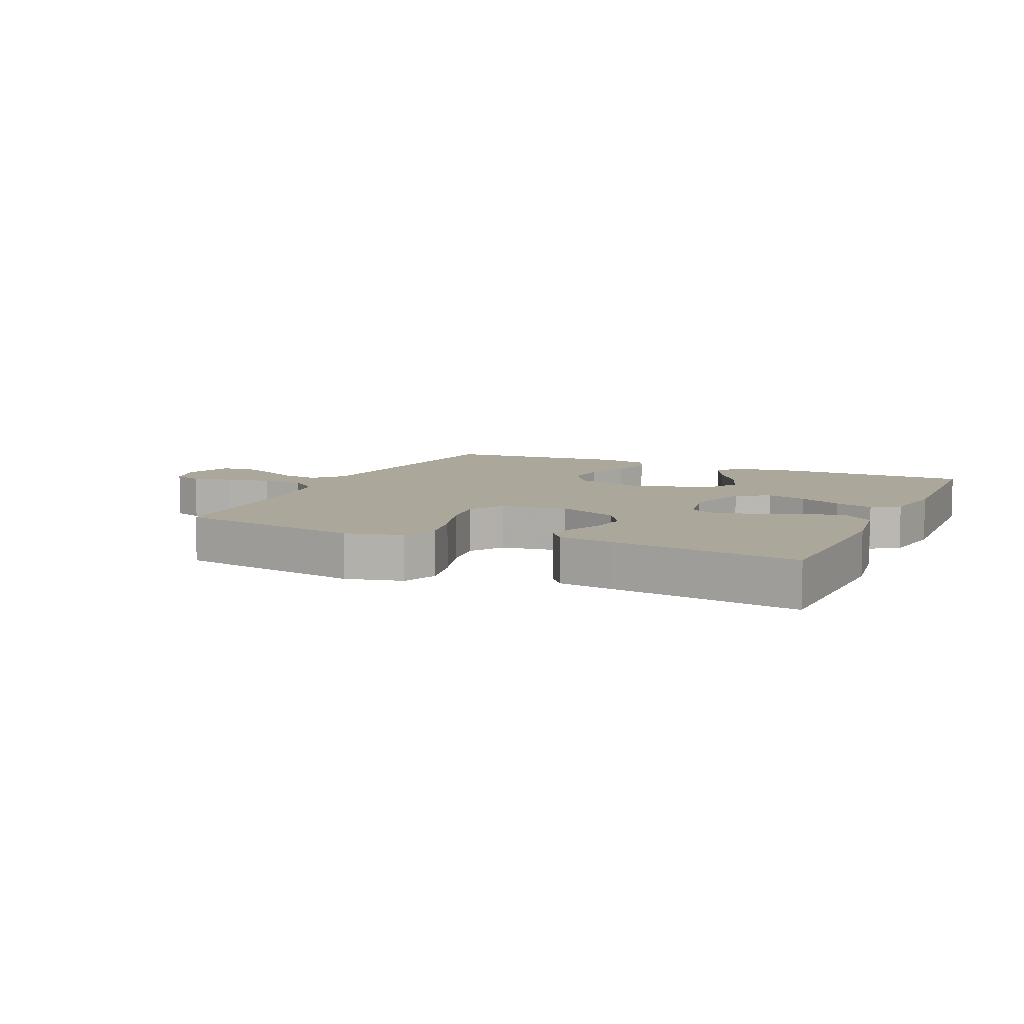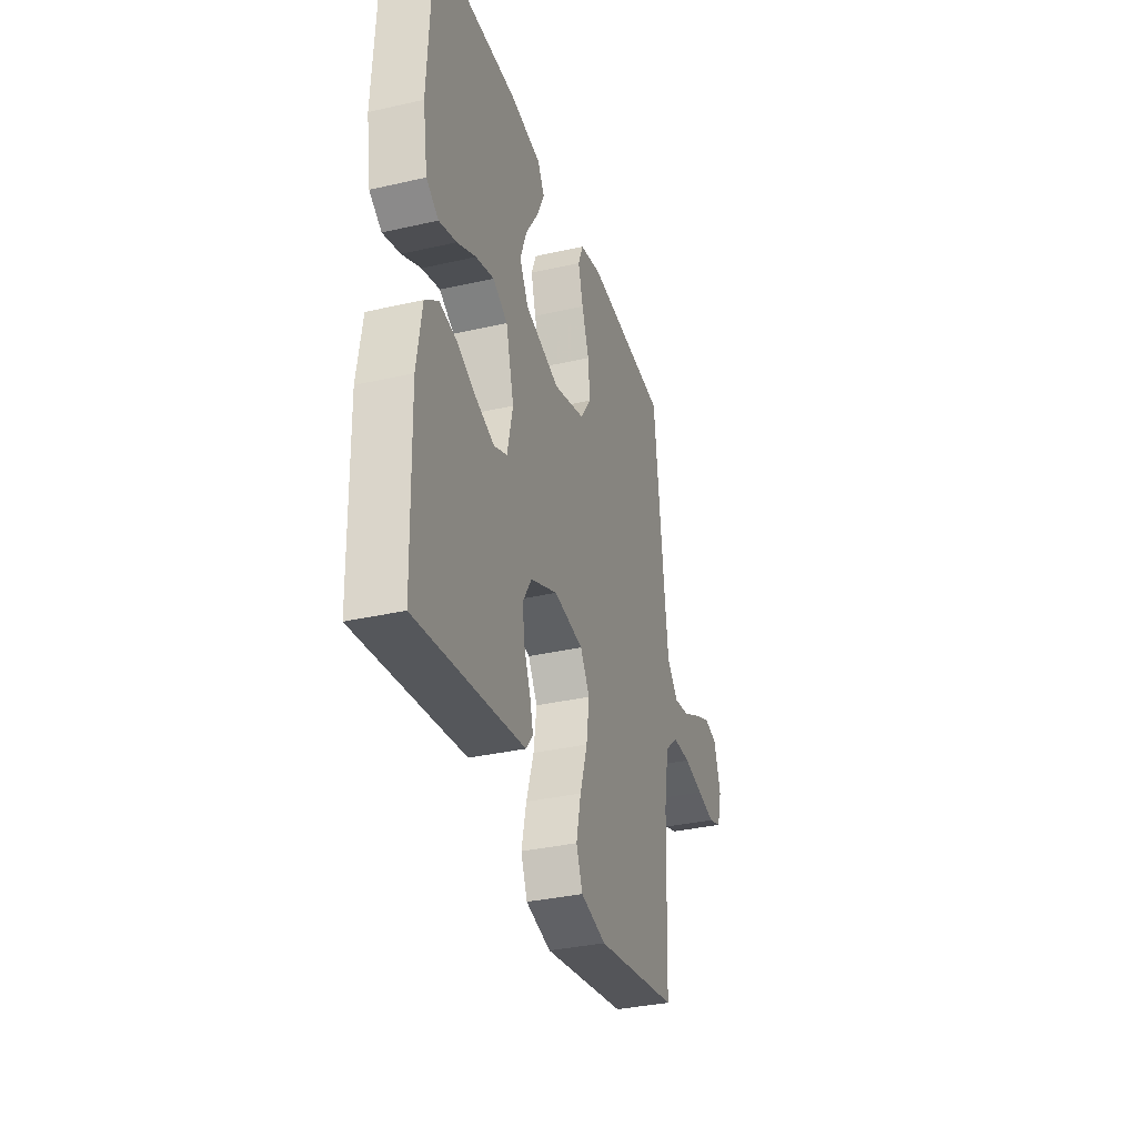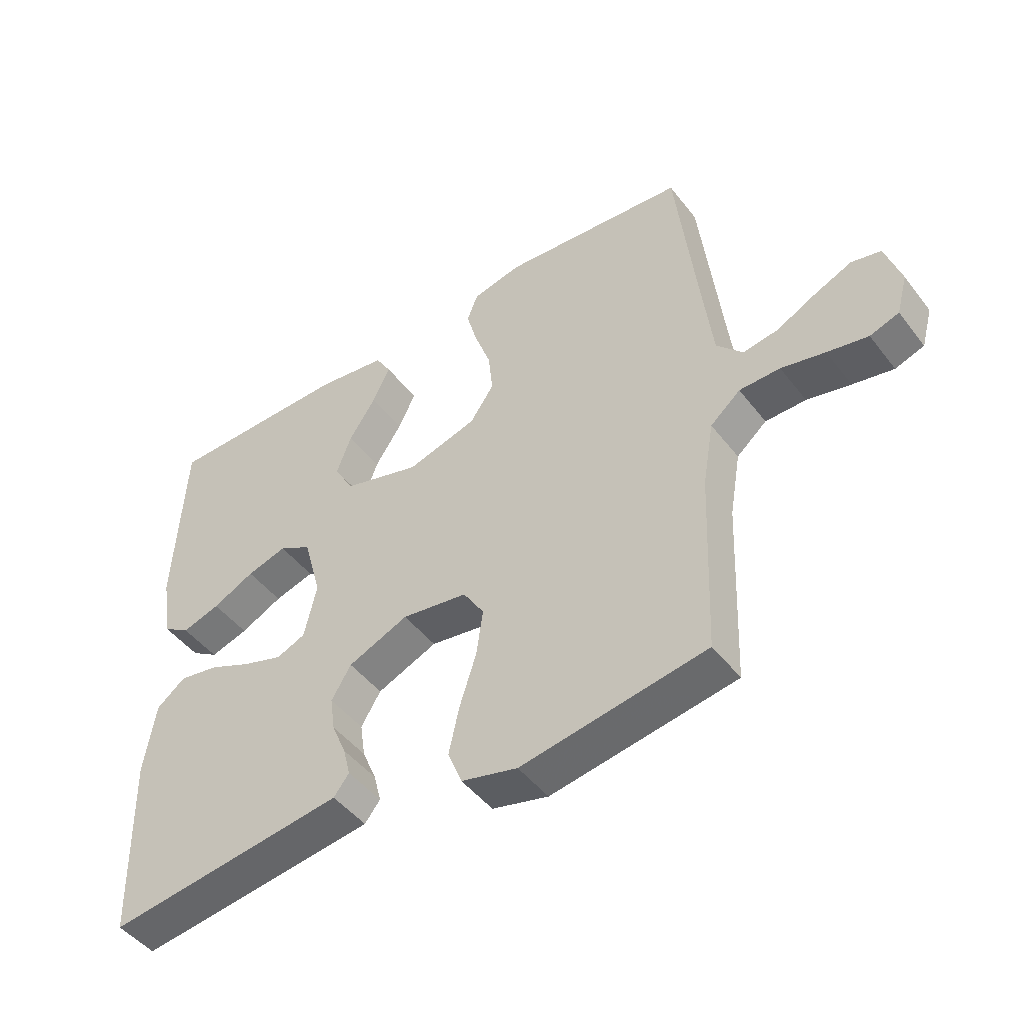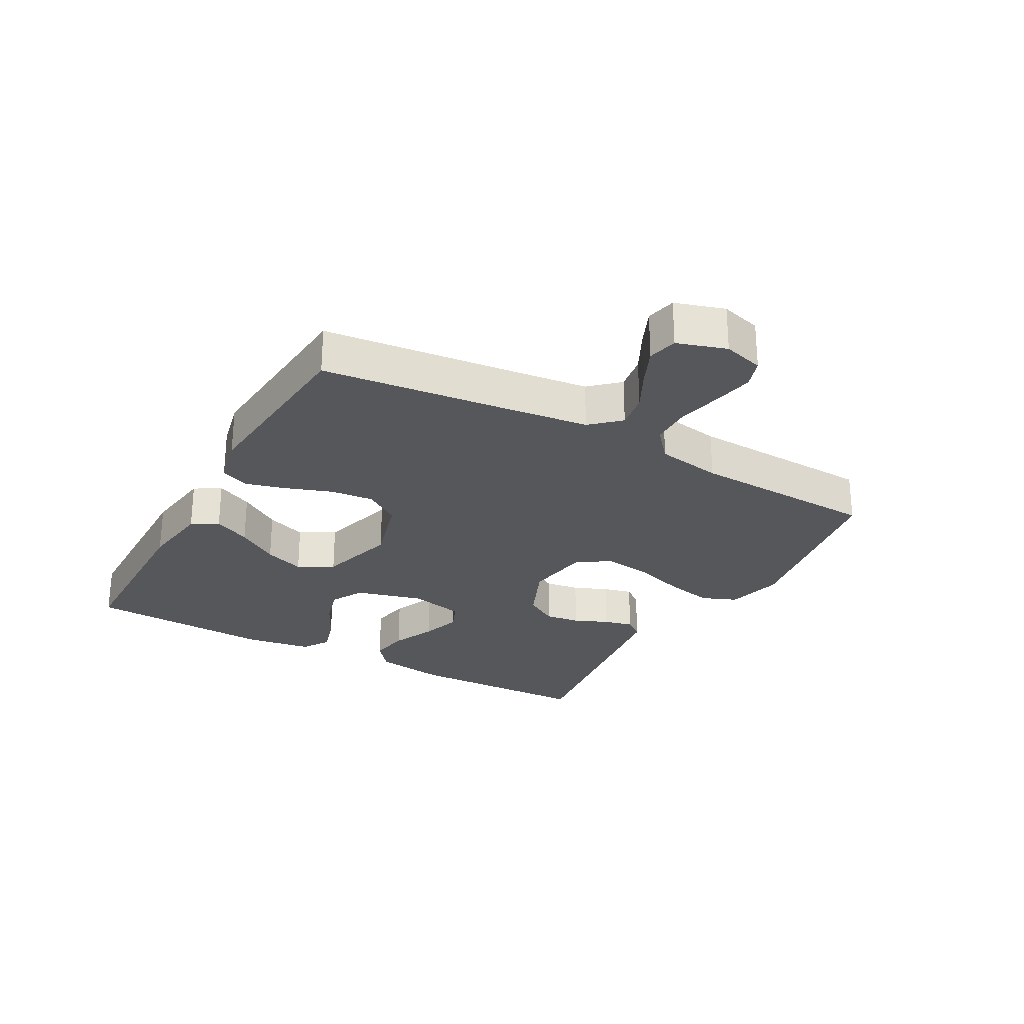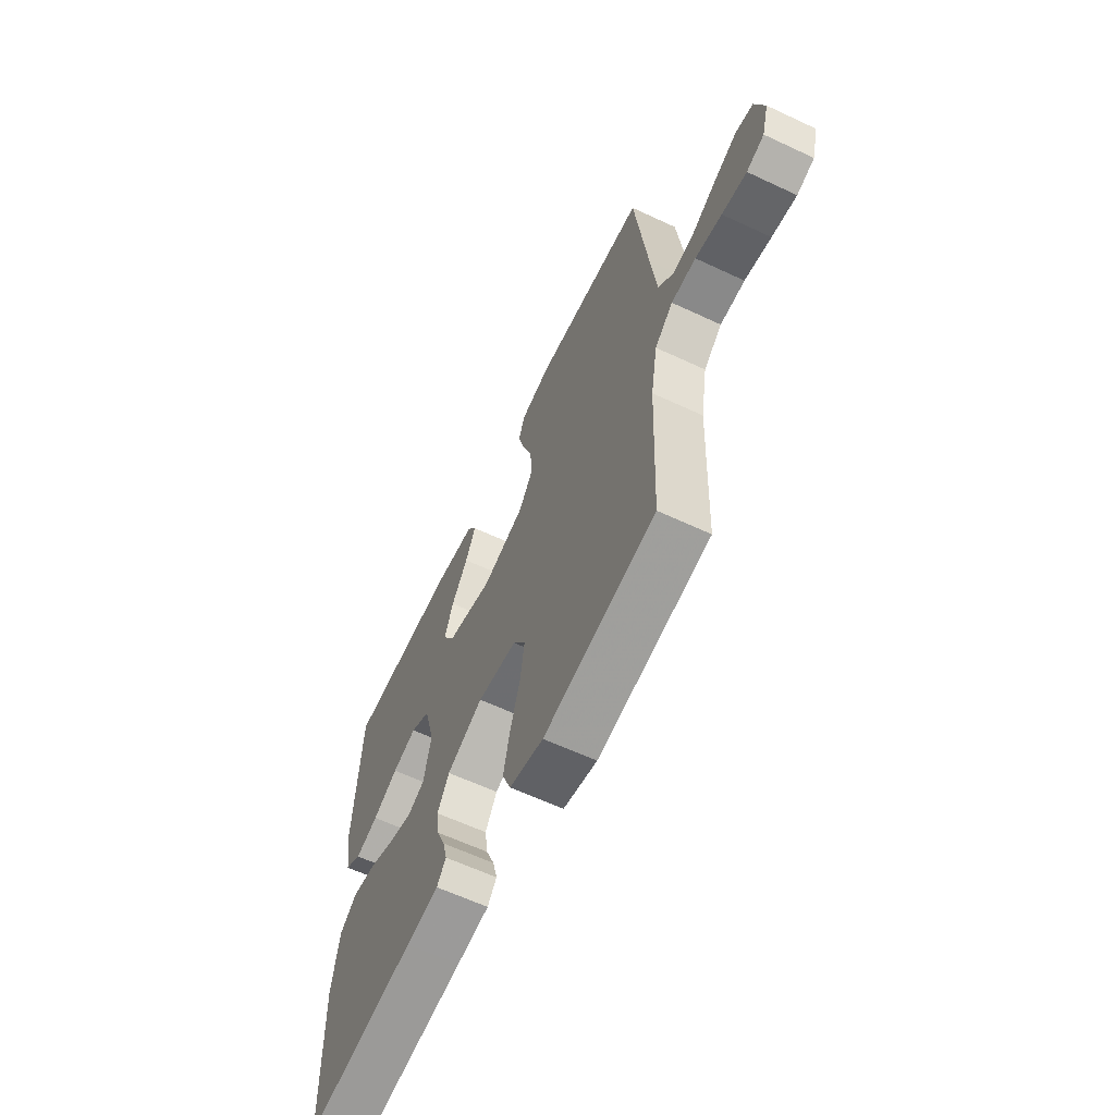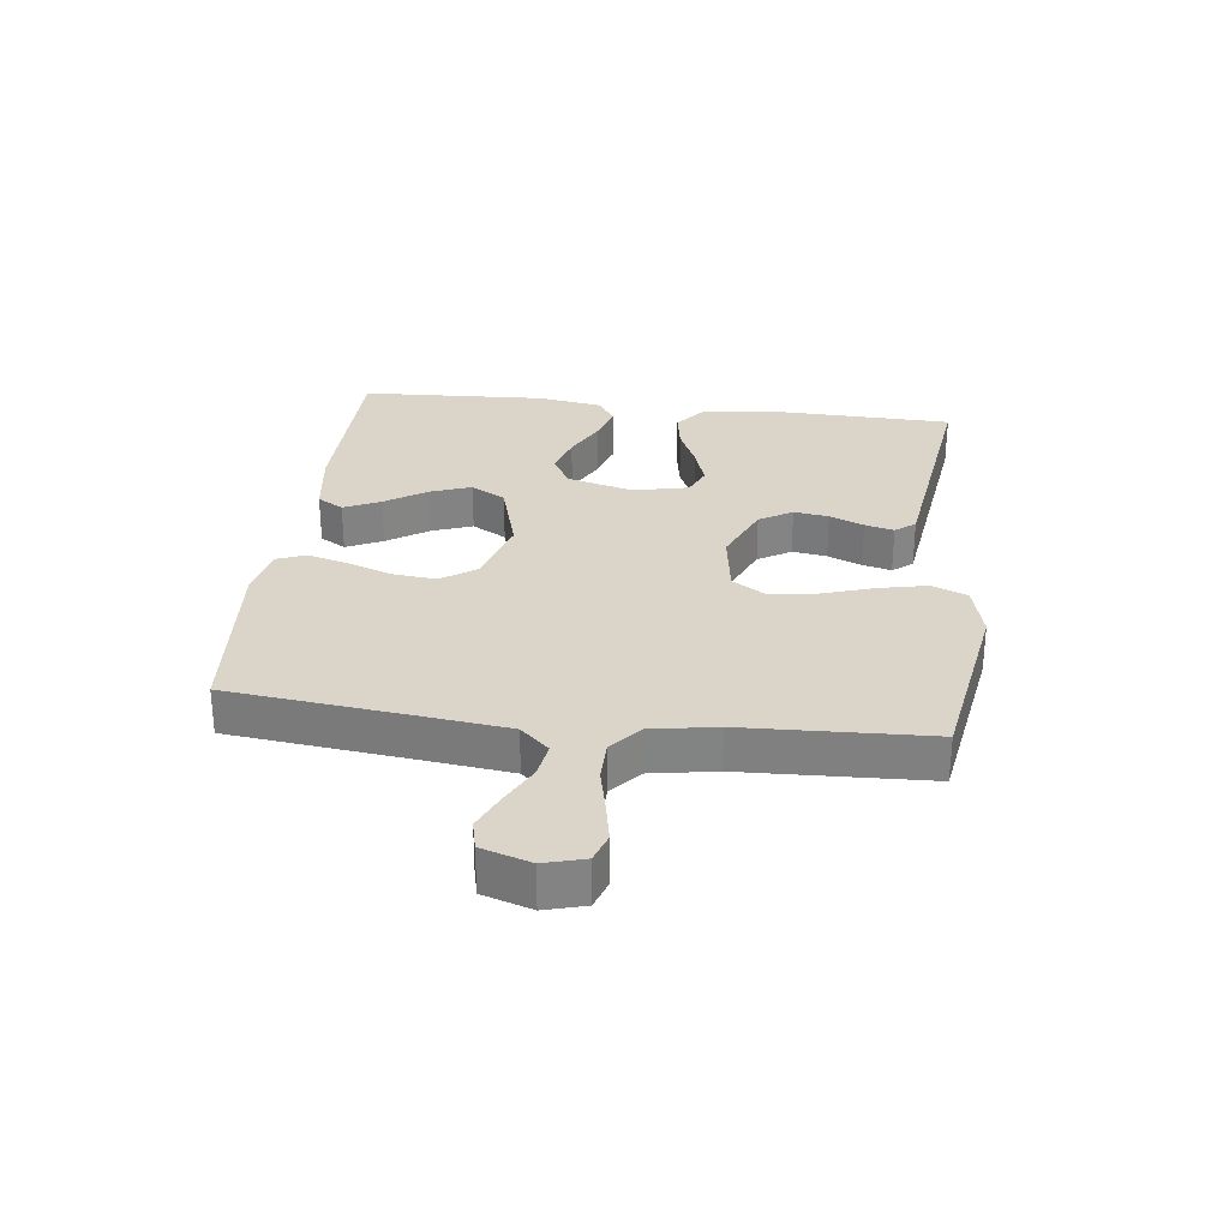
<metadata>
{"format":"obj","ext":"obj","renderer":"f3d","projection":"perspective","resolution":1024,"background":"white","views":[{"elev":8.1,"azim":-155.4,"up":"+Y"},{"elev":-34.0,"azim":-72.8,"up":"+Z"},{"elev":-47.0,"azim":35.6,"up":"+Z"},{"elev":-26.8,"azim":61.0,"up":"+Y"},{"elev":-62.2,"azim":64.6,"up":"+Z"},{"elev":29.3,"azim":96.9,"up":"+Y"}]}
</metadata>
<code>
v 0.5 0.07 0.5
v 0.534 0.07 0.2
v 0.55 0.07 0.067
v 0.592 0.07 0.021
v 0.649 0.07 0.03
v 0.713 0.07 0.063
v 0.774 0.07 0.09
v 0.822 0.07 0.079
v 0.847 0.07 0
v 0.829 0.07 -0.065
v 0.782 0.07 -0.081
v 0.716 0.07 -0.068
v 0.645 0.07 -0.052
v 0.579 0.07 -0.053
v 0.53 0.07 -0.095
v 0.512 0.07 -0.2
v 0.5 0.07 -0.5
v 0.2 0.07 -0.55
v 0.109 0.07 -0.527
v 0.086 0.07 -0.47
v 0.103 0.07 -0.393
v 0.13 0.07 -0.309
v 0.141 0.07 -0.233
v 0.107 0.07 -0.179
v 0 0.07 -0.163
v -0.098 0.07 -0.205
v -0.13 0.07 -0.258
v -0.122 0.07 -0.314
v -0.099 0.07 -0.369
v -0.087 0.07 -0.416
v -0.112 0.07 -0.448
v -0.2 0.07 -0.46
v -0.5 0.07 -0.5
v -0.508 0.07 -0.2
v -0.49 0.07 -0.083
v -0.443 0.07 -0.046
v -0.379 0.07 -0.057
v -0.309 0.07 -0.088
v -0.244 0.07 -0.109
v -0.197 0.07 -0.089
v -0.177 0.07 0
v -0.206 0.07 0.108
v -0.259 0.07 0.137
v -0.324 0.07 0.118
v -0.392 0.07 0.084
v -0.454 0.07 0.065
v -0.498 0.07 0.093
v -0.515 0.07 0.2
v -0.5 0.07 0.5
v -0.2 0.07 0.504
v -0.086 0.07 0.488
v -0.061 0.07 0.446
v -0.089 0.07 0.387
v -0.133 0.07 0.32
v -0.157 0.07 0.255
v -0.125 0.07 0.199
v 0 0.07 0.163
v 0.114 0.07 0.196
v 0.153 0.07 0.253
v 0.146 0.07 0.323
v 0.12 0.07 0.396
v 0.102 0.07 0.461
v 0.12 0.07 0.507
v 0.2 0.07 0.525
v 0.5 0 0.5
v 0.534 0 0.2
v 0.55 0 0.067
v 0.592 0 0.021
v 0.649 0 0.03
v 0.713 0 0.063
v 0.774 0 0.09
v 0.822 0 0.079
v 0.847 0 0
v 0.829 0 -0.065
v 0.782 0 -0.081
v 0.716 0 -0.068
v 0.645 0 -0.052
v 0.579 0 -0.053
v 0.53 0 -0.095
v 0.512 0 -0.2
v 0.5 0 -0.5
v 0.2 0 -0.55
v 0.109 0 -0.527
v 0.086 0 -0.47
v 0.103 0 -0.393
v 0.13 0 -0.309
v 0.141 0 -0.233
v 0.107 0 -0.179
v 0 0 -0.163
v -0.098 0 -0.205
v -0.13 0 -0.258
v -0.122 0 -0.314
v -0.099 0 -0.369
v -0.087 0 -0.416
v -0.112 0 -0.448
v -0.2 0 -0.46
v -0.5 0 -0.5
v -0.508 0 -0.2
v -0.49 0 -0.083
v -0.443 0 -0.046
v -0.379 0 -0.057
v -0.309 0 -0.088
v -0.244 0 -0.109
v -0.197 0 -0.089
v -0.177 0 0
v -0.206 0 0.108
v -0.259 0 0.137
v -0.324 0 0.118
v -0.392 0 0.084
v -0.454 0 0.065
v -0.498 0 0.093
v -0.515 0 0.2
v -0.5 0 0.5
v -0.2 0 0.504
v -0.086 0 0.488
v -0.061 0 0.446
v -0.089 0 0.387
v -0.133 0 0.32
v -0.157 0 0.255
v -0.125 0 0.199
v 0 0 0.163
v 0.114 0 0.196
v 0.153 0 0.253
v 0.146 0 0.323
v 0.12 0 0.396
v 0.102 0 0.461
v 0.12 0 0.507
v 0.2 0 0.525
f 64 1 2
f 63 64 2
f 62 63 2
f 61 62 2
f 60 61 2
f 59 60 2 3
f 58 59 3 4
f 57 58 4
f 52 53 54
f 51 52 54
f 50 51 54
f 49 50 54
f 48 49 54
f 47 48 54
f 46 47 54
f 45 46 54
f 44 45 54
f 43 44 54 55
f 42 43 55 56
f 36 37 38
f 35 36 38
f 34 35 38
f 33 34 38
f 32 33 38
f 31 32 38
f 30 31 38
f 29 30 38
f 28 29 38
f 27 28 38 39
f 26 27 39 40
f 20 21 22
f 19 20 22
f 18 19 22
f 17 18 22
f 16 17 22
f 15 16 22 23
f 14 15 23 24
f 11 12 13
f 10 11 13
f 9 10 13
f 8 9 13
f 7 8 13
f 6 7 13
f 5 6 13
f 4 5 13 14
f 14 24 25
f 4 14 25
f 57 4 25
f 57 25 26
f 56 57 26
f 42 56 26
f 41 42 26
f 26 40 41
f 66 65 128
f 66 128 127
f 66 127 126
f 66 126 125
f 66 125 124
f 67 66 124 123
f 68 67 123 122
f 68 122 121
f 118 117 116
f 118 116 115
f 118 115 114
f 118 114 113
f 118 113 112
f 118 112 111
f 118 111 110
f 118 110 109
f 118 109 108
f 119 118 108 107
f 120 119 107 106
f 102 101 100
f 102 100 99
f 102 99 98
f 102 98 97
f 102 97 96
f 102 96 95
f 102 95 94
f 102 94 93
f 102 93 92
f 103 102 92 91
f 104 103 91 90
f 86 85 84
f 86 84 83
f 86 83 82
f 86 82 81
f 86 81 80
f 87 86 80 79
f 88 87 79 78
f 77 76 75
f 77 75 74
f 77 74 73
f 77 73 72
f 77 72 71
f 77 71 70
f 77 70 69
f 78 77 69 68
f 89 88 78
f 89 78 68
f 89 68 121
f 90 89 121
f 90 121 120
f 90 120 106
f 90 106 105
f 105 104 90
f 1 65 66 2
f 2 66 67 3
f 3 67 68 4
f 4 68 69 5
f 5 69 70 6
f 6 70 71 7
f 7 71 72 8
f 8 72 73 9
f 9 73 74 10
f 10 74 75 11
f 11 75 76 12
f 12 76 77 13
f 13 77 78 14
f 14 78 79 15
f 15 79 80 16
f 16 80 81 17
f 17 81 82 18
f 18 82 83 19
f 19 83 84 20
f 20 84 85 21
f 21 85 86 22
f 22 86 87 23
f 23 87 88 24
f 24 88 89 25
f 25 89 90 26
f 26 90 91 27
f 27 91 92 28
f 28 92 93 29
f 29 93 94 30
f 30 94 95 31
f 31 95 96 32
f 32 96 97 33
f 33 97 98 34
f 34 98 99 35
f 35 99 100 36
f 36 100 101 37
f 37 101 102 38
f 38 102 103 39
f 39 103 104 40
f 40 104 105 41
f 41 105 106 42
f 42 106 107 43
f 43 107 108 44
f 44 108 109 45
f 45 109 110 46
f 46 110 111 47
f 47 111 112 48
f 48 112 113 49
f 49 113 114 50
f 50 114 115 51
f 51 115 116 52
f 52 116 117 53
f 53 117 118 54
f 54 118 119 55
f 55 119 120 56
f 56 120 121 57
f 57 121 122 58
f 58 122 123 59
f 59 123 124 60
f 60 124 125 61
f 61 125 126 62
f 62 126 127 63
f 63 127 128 64
f 64 128 65 1

</code>
